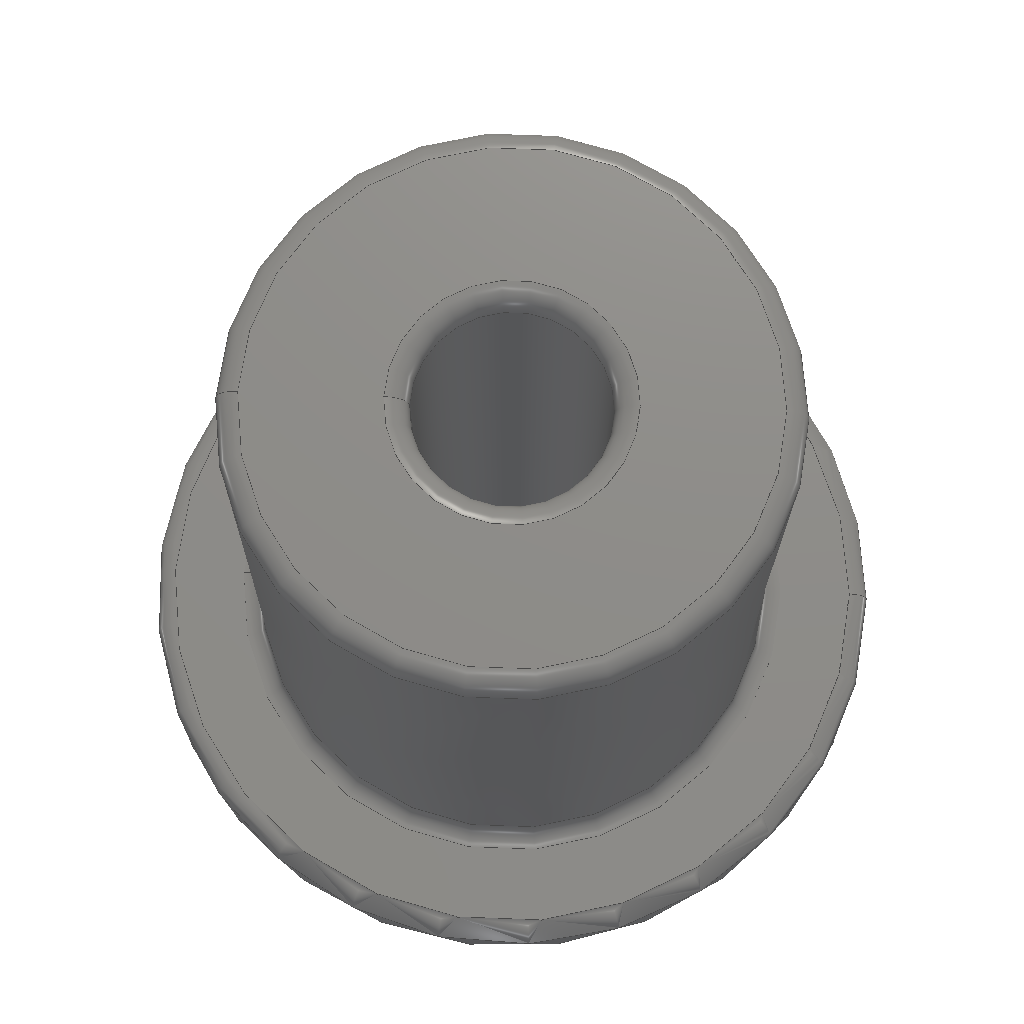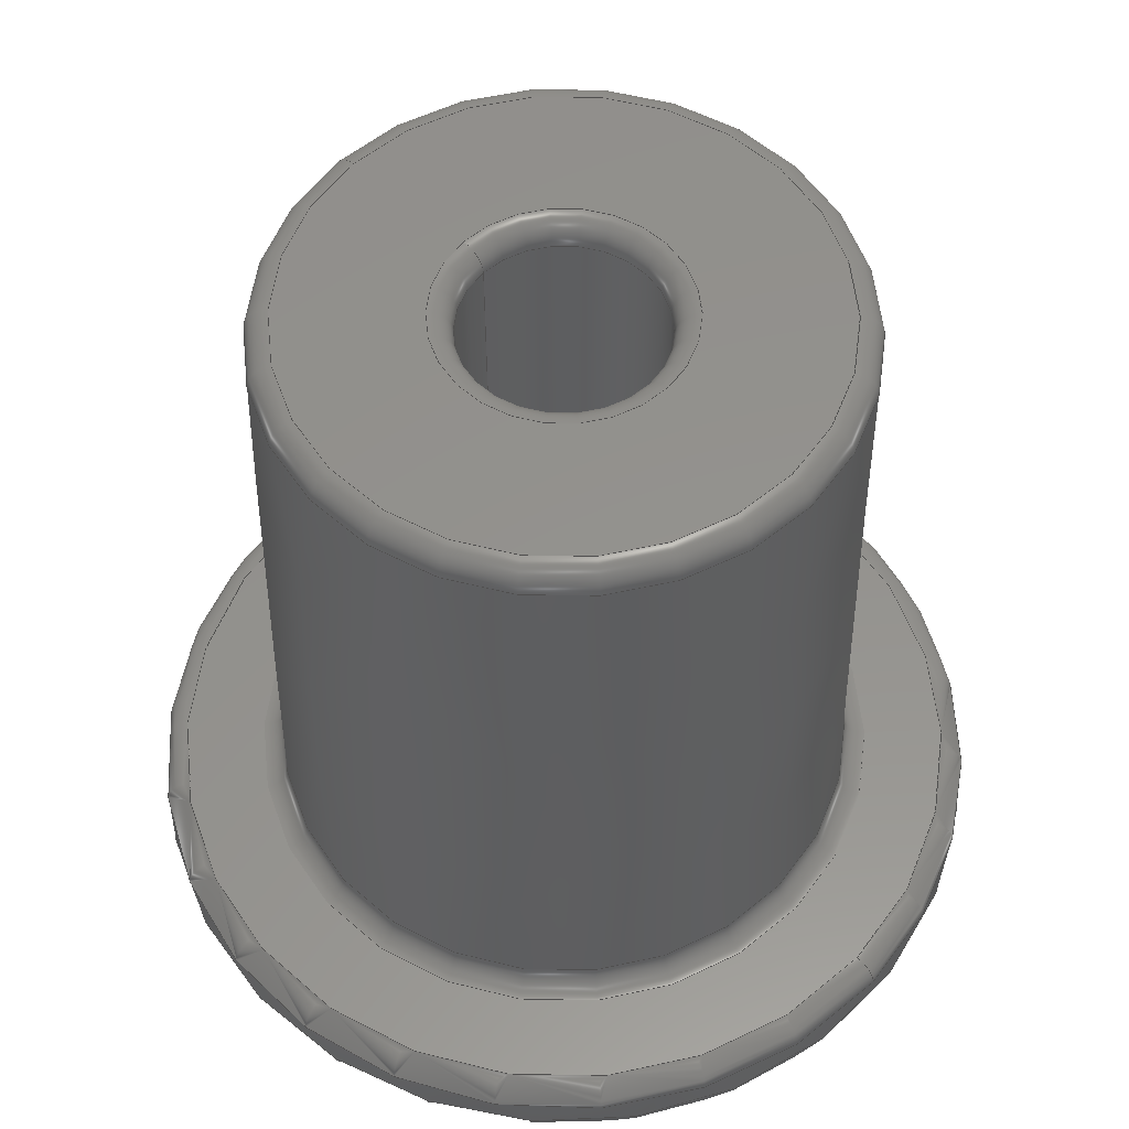
<metadata>
{"format":"step","ext":"step","renderer":"f3d","projection":"perspective","resolution":1024,"background":"white","views":[{"elev":74.4,"azim":92.1,"up":"+Y"},{"elev":55.8,"azim":132.4,"up":"+Y"}]}
</metadata>
<code>
ISO-10303-21;
DATA;
#1=MECHANICAL_DESIGN_GEOMETRIC_PRESENTATION_REPRESENTATION('',(#4),#347);
#2=SHAPE_REPRESENTATION_RELATIONSHIP('SRR','None',#354,#3);
#3=ADVANCED_BREP_SHAPE_REPRESENTATION('',(#5),#346);
#4=STYLED_ITEM('',(#363),#5);
#5=MANIFOLD_SOLID_BREP('Body1',#174);
#6=CYLINDRICAL_SURFACE('',#204,1.25);
#7=CYLINDRICAL_SURFACE('',#216,5.5);
#8=FACE_BOUND('',#36,.T.);
#9=FACE_BOUND('',#39,.T.);
#10=FACE_BOUND('',#44,.T.);
#11=PLANE('',#194);
#12=PLANE('',#199);
#13=PLANE('',#210);
#14=LINE('',#301,#17);
#15=LINE('',#319,#18);
#16=LINE('',#338,#19);
#17=VECTOR('',#233,3.725);
#18=VECTOR('',#258,1.25);
#19=VECTOR('',#283,5.5);
#20=CONICAL_SURFACE('',#192,3.725,0.02777);
#21=FACE_OUTER_BOUND('',#33,.T.);
#22=FACE_OUTER_BOUND('',#34,.T.);
#23=FACE_OUTER_BOUND('',#35,.T.);
#24=FACE_OUTER_BOUND('',#37,.T.);
#25=FACE_OUTER_BOUND('',#38,.T.);
#26=FACE_OUTER_BOUND('',#40,.T.);
#27=FACE_OUTER_BOUND('',#41,.T.);
#28=FACE_OUTER_BOUND('',#42,.T.);
#29=FACE_OUTER_BOUND('',#43,.T.);
#30=FACE_OUTER_BOUND('',#45,.T.);
#31=FACE_OUTER_BOUND('',#46,.T.);
#32=FACE_OUTER_BOUND('',#47,.T.);
#33=EDGE_LOOP('',(#108,#109,#110,#111));
#34=EDGE_LOOP('',(#112,#113,#114,#115));
#35=EDGE_LOOP('',(#116));
#36=EDGE_LOOP('',(#117));
#37=EDGE_LOOP('',(#118,#119,#120,#121));
#38=EDGE_LOOP('',(#122));
#39=EDGE_LOOP('',(#123));
#40=EDGE_LOOP('',(#124,#125,#126,#127));
#41=EDGE_LOOP('',(#128,#129,#130,#131,#132));
#42=EDGE_LOOP('',(#133,#134,#135,#136,#137));
#43=EDGE_LOOP('',(#138));
#44=EDGE_LOOP('',(#139));
#45=EDGE_LOOP('',(#140,#141,#142,#143,#144));
#46=EDGE_LOOP('',(#145,#146,#147,#148,#149,#150));
#47=EDGE_LOOP('',(#151,#152,#153,#154,#155));
#48=CIRCLE('',#189,3.842);
#49=CIRCLE('',#190,0.3);
#50=CIRCLE('',#191,4.142);
#51=CIRCLE('',#193,3.608);
#52=CIRCLE('',#195,5.2);
#53=CIRCLE('',#197,0.3);
#54=CIRCLE('',#198,3.308);
#55=CIRCLE('',#200,1.55);
#56=CIRCLE('',#202,0.3);
#57=CIRCLE('',#203,1.25);
#58=CIRCLE('',#205,1.25);
#59=CIRCLE('',#206,1.25);
#60=CIRCLE('',#208,1.55);
#61=CIRCLE('',#209,0.3);
#62=CIRCLE('',#211,5.2);
#63=CIRCLE('',#213,0.3);
#64=CIRCLE('',#214,5.5);
#65=CIRCLE('',#215,5.5);
#66=CIRCLE('',#217,5.5);
#67=CIRCLE('',#218,5.5);
#68=CIRCLE('',#220,0.3);
#69=VERTEX_POINT('',#294);
#70=VERTEX_POINT('',#296);
#71=VERTEX_POINT('',#300);
#72=VERTEX_POINT('',#304);
#73=VERTEX_POINT('',#307);
#74=VERTEX_POINT('',#311);
#75=VERTEX_POINT('',#314);
#76=VERTEX_POINT('',#318);
#77=VERTEX_POINT('',#320);
#78=VERTEX_POINT('',#324);
#79=VERTEX_POINT('',#328);
#80=VERTEX_POINT('',#331);
#81=VERTEX_POINT('',#333);
#82=VERTEX_POINT('',#337);
#83=VERTEX_POINT('',#339);
#84=EDGE_CURVE('',#69,#69,#48,.T.);
#85=EDGE_CURVE('',#69,#70,#49,.T.);
#86=EDGE_CURVE('',#70,#70,#50,.T.);
#87=EDGE_CURVE('',#69,#71,#14,.T.);
#88=EDGE_CURVE('',#71,#71,#51,.T.);
#89=EDGE_CURVE('',#72,#72,#52,.T.);
#90=EDGE_CURVE('',#71,#73,#53,.T.);
#91=EDGE_CURVE('',#73,#73,#54,.T.);
#92=EDGE_CURVE('',#74,#74,#55,.T.);
#93=EDGE_CURVE('',#74,#75,#56,.T.);
#94=EDGE_CURVE('',#75,#75,#57,.T.);
#95=EDGE_CURVE('',#75,#76,#15,.T.);
#96=EDGE_CURVE('',#77,#76,#58,.T.);
#97=EDGE_CURVE('',#76,#77,#59,.T.);
#98=EDGE_CURVE('',#78,#78,#60,.T.);
#99=EDGE_CURVE('',#78,#77,#61,.T.);
#100=EDGE_CURVE('',#79,#79,#62,.T.);
#101=EDGE_CURVE('',#72,#80,#63,.T.);
#102=EDGE_CURVE('',#80,#81,#64,.T.);
#103=EDGE_CURVE('',#81,#80,#65,.T.);
#104=EDGE_CURVE('',#81,#82,#16,.T.);
#105=EDGE_CURVE('',#83,#82,#66,.T.);
#106=EDGE_CURVE('',#82,#83,#67,.T.);
#107=EDGE_CURVE('',#79,#83,#68,.T.);
#108=ORIENTED_EDGE('',*,*,#84,.T.);
#109=ORIENTED_EDGE('',*,*,#85,.T.);
#110=ORIENTED_EDGE('',*,*,#86,.T.);
#111=ORIENTED_EDGE('',*,*,#85,.F.);
#112=ORIENTED_EDGE('',*,*,#84,.F.);
#113=ORIENTED_EDGE('',*,*,#87,.T.);
#114=ORIENTED_EDGE('',*,*,#88,.F.);
#115=ORIENTED_EDGE('',*,*,#87,.F.);
#116=ORIENTED_EDGE('',*,*,#89,.F.);
#117=ORIENTED_EDGE('',*,*,#86,.F.);
#118=ORIENTED_EDGE('',*,*,#88,.T.);
#119=ORIENTED_EDGE('',*,*,#90,.T.);
#120=ORIENTED_EDGE('',*,*,#91,.T.);
#121=ORIENTED_EDGE('',*,*,#90,.F.);
#122=ORIENTED_EDGE('',*,*,#91,.F.);
#123=ORIENTED_EDGE('',*,*,#92,.F.);
#124=ORIENTED_EDGE('',*,*,#92,.T.);
#125=ORIENTED_EDGE('',*,*,#93,.T.);
#126=ORIENTED_EDGE('',*,*,#94,.T.);
#127=ORIENTED_EDGE('',*,*,#93,.F.);
#128=ORIENTED_EDGE('',*,*,#94,.F.);
#129=ORIENTED_EDGE('',*,*,#95,.T.);
#130=ORIENTED_EDGE('',*,*,#96,.F.);
#131=ORIENTED_EDGE('',*,*,#97,.F.);
#132=ORIENTED_EDGE('',*,*,#95,.F.);
#133=ORIENTED_EDGE('',*,*,#98,.T.);
#134=ORIENTED_EDGE('',*,*,#99,.T.);
#135=ORIENTED_EDGE('',*,*,#96,.T.);
#136=ORIENTED_EDGE('',*,*,#97,.T.);
#137=ORIENTED_EDGE('',*,*,#99,.F.);
#138=ORIENTED_EDGE('',*,*,#100,.F.);
#139=ORIENTED_EDGE('',*,*,#98,.F.);
#140=ORIENTED_EDGE('',*,*,#89,.T.);
#141=ORIENTED_EDGE('',*,*,#101,.T.);
#142=ORIENTED_EDGE('',*,*,#102,.T.);
#143=ORIENTED_EDGE('',*,*,#103,.T.);
#144=ORIENTED_EDGE('',*,*,#101,.F.);
#145=ORIENTED_EDGE('',*,*,#103,.F.);
#146=ORIENTED_EDGE('',*,*,#104,.T.);
#147=ORIENTED_EDGE('',*,*,#105,.F.);
#148=ORIENTED_EDGE('',*,*,#106,.F.);
#149=ORIENTED_EDGE('',*,*,#104,.F.);
#150=ORIENTED_EDGE('',*,*,#102,.F.);
#151=ORIENTED_EDGE('',*,*,#100,.T.);
#152=ORIENTED_EDGE('',*,*,#107,.T.);
#153=ORIENTED_EDGE('',*,*,#105,.T.);
#154=ORIENTED_EDGE('',*,*,#106,.T.);
#155=ORIENTED_EDGE('',*,*,#107,.F.);
#156=TOROIDAL_SURFACE('',#188,4.142,0.3);
#157=TOROIDAL_SURFACE('',#196,3.308,0.3);
#158=TOROIDAL_SURFACE('',#201,1.55,0.3);
#159=TOROIDAL_SURFACE('',#207,1.55,0.3);
#160=TOROIDAL_SURFACE('',#212,5.2,0.3);
#161=TOROIDAL_SURFACE('',#219,5.2,0.3);
#162=ADVANCED_FACE('',(#21),#156,.F.);
#163=ADVANCED_FACE('',(#22),#20,.T.);
#164=ADVANCED_FACE('',(#23,#8),#11,.T.);
#165=ADVANCED_FACE('',(#24),#157,.T.);
#166=ADVANCED_FACE('',(#25,#9),#12,.T.);
#167=ADVANCED_FACE('',(#26),#158,.T.);
#168=ADVANCED_FACE('',(#27),#6,.F.);
#169=ADVANCED_FACE('',(#28),#159,.T.);
#170=ADVANCED_FACE('',(#29,#10),#13,.T.);
#171=ADVANCED_FACE('',(#30),#160,.T.);
#172=ADVANCED_FACE('',(#31),#7,.T.);
#173=ADVANCED_FACE('',(#32),#161,.T.);
#174=CLOSED_SHELL('',(#162,#163,#164,#165,#166,#167,#168,#169,#170,#171,
#172,#173));
#175=DERIVED_UNIT_ELEMENT(#177,1);
#176=DERIVED_UNIT_ELEMENT(#349,-3);
#177=(
MASS_UNIT()
NAMED_UNIT(*)
SI_UNIT(.KILO.,.GRAM.)
);
#178=DERIVED_UNIT((#175,#176));
#179=MEASURE_REPRESENTATION_ITEM('density measure',
POSITIVE_RATIO_MEASURE(7850),#178);
#180=PROPERTY_DEFINITION_REPRESENTATION(#185,#182);
#181=PROPERTY_DEFINITION_REPRESENTATION(#186,#183);
#182=REPRESENTATION('material name',(#184),#346);
#183=REPRESENTATION('density',(#179),#346);
#184=DESCRIPTIVE_REPRESENTATION_ITEM('Steel','Steel');
#185=PROPERTY_DEFINITION('material property','material name',#356);
#186=PROPERTY_DEFINITION('material property','density of part',#356);
#187=AXIS2_PLACEMENT_3D('',#292,#221,#222);
#188=AXIS2_PLACEMENT_3D('',#293,#223,#224);
#189=AXIS2_PLACEMENT_3D('',#295,#225,#226);
#190=AXIS2_PLACEMENT_3D('',#297,#227,#228);
#191=AXIS2_PLACEMENT_3D('',#298,#229,#230);
#192=AXIS2_PLACEMENT_3D('',#299,#231,#232);
#193=AXIS2_PLACEMENT_3D('',#302,#234,#235);
#194=AXIS2_PLACEMENT_3D('',#303,#236,#237);
#195=AXIS2_PLACEMENT_3D('',#305,#238,#239);
#196=AXIS2_PLACEMENT_3D('',#306,#240,#241);
#197=AXIS2_PLACEMENT_3D('',#308,#242,#243);
#198=AXIS2_PLACEMENT_3D('',#309,#244,#245);
#199=AXIS2_PLACEMENT_3D('',#310,#246,#247);
#200=AXIS2_PLACEMENT_3D('',#312,#248,#249);
#201=AXIS2_PLACEMENT_3D('',#313,#250,#251);
#202=AXIS2_PLACEMENT_3D('',#315,#252,#253);
#203=AXIS2_PLACEMENT_3D('',#316,#254,#255);
#204=AXIS2_PLACEMENT_3D('',#317,#256,#257);
#205=AXIS2_PLACEMENT_3D('',#321,#259,#260);
#206=AXIS2_PLACEMENT_3D('',#322,#261,#262);
#207=AXIS2_PLACEMENT_3D('',#323,#263,#264);
#208=AXIS2_PLACEMENT_3D('',#325,#265,#266);
#209=AXIS2_PLACEMENT_3D('',#326,#267,#268);
#210=AXIS2_PLACEMENT_3D('',#327,#269,#270);
#211=AXIS2_PLACEMENT_3D('',#329,#271,#272);
#212=AXIS2_PLACEMENT_3D('',#330,#273,#274);
#213=AXIS2_PLACEMENT_3D('',#332,#275,#276);
#214=AXIS2_PLACEMENT_3D('',#334,#277,#278);
#215=AXIS2_PLACEMENT_3D('',#335,#279,#280);
#216=AXIS2_PLACEMENT_3D('',#336,#281,#282);
#217=AXIS2_PLACEMENT_3D('',#340,#284,#285);
#218=AXIS2_PLACEMENT_3D('',#341,#286,#287);
#219=AXIS2_PLACEMENT_3D('',#342,#288,#289);
#220=AXIS2_PLACEMENT_3D('',#343,#290,#291);
#221=DIRECTION('axis',(0,0,1));
#222=DIRECTION('refdir',(1,0,0));
#223=DIRECTION('center_axis',(0,-1,-2.22e-16));
#224=DIRECTION('ref_axis',(0,2e-16,-1));
#225=DIRECTION('center_axis',(-4.647e-32,-1,-2.89e-16));
#226=DIRECTION('ref_axis',(0,-2.89e-16,1));
#227=DIRECTION('center_axis',(-1,2.719e-32,-1.225e-16));
#228=DIRECTION('ref_axis',(-1.225e-16,-2.499e-16,
1));
#229=DIRECTION('center_axis',(0,1,2.22e-16));
#230=DIRECTION('ref_axis',(1.225e-16,-2.22e-16,1));
#231=DIRECTION('center_axis',(0,-1,0));
#232=DIRECTION('ref_axis',(0,0,-1));
#233=DIRECTION('',(3.4e-18,0.9996,-0.02777));
#234=DIRECTION('center_axis',(0,1,0));
#235=DIRECTION('ref_axis',(-3.062e-17,0,1));
#236=DIRECTION('center_axis',(0,1,2.22e-16));
#237=DIRECTION('ref_axis',(1,0,0));
#238=DIRECTION('center_axis',(0,-1,-2.22e-16));
#239=DIRECTION('ref_axis',(-1,2.719e-32,-1.225e-16));
#240=DIRECTION('center_axis',(0,-1,0));
#241=DIRECTION('ref_axis',(0,0,-1));
#242=DIRECTION('center_axis',(-1,0,-1.225e-16));
#243=DIRECTION('ref_axis',(-1.225e-16,0,1));
#244=DIRECTION('center_axis',(0,-1,0));
#245=DIRECTION('ref_axis',(6.123e-17,0,1));
#246=DIRECTION('center_axis',(0,1,0));
#247=DIRECTION('ref_axis',(0,0,1));
#248=DIRECTION('center_axis',(0,1,0));
#249=DIRECTION('ref_axis',(1.225e-16,0,1));
#250=DIRECTION('center_axis',(0,-1,0));
#251=DIRECTION('ref_axis',(0,0,-1));
#252=DIRECTION('center_axis',(-1,0,-1.225e-16));
#253=DIRECTION('ref_axis',(-1.225e-16,0,1));
#254=DIRECTION('center_axis',(0,-1,0));
#255=DIRECTION('ref_axis',(1.225e-16,0,1));
#256=DIRECTION('center_axis',(0,-1,-2.22e-16));
#257=DIRECTION('ref_axis',(0,2.22e-16,-1));
#258=DIRECTION('',(0,-1,-2.22e-16));
#259=DIRECTION('center_axis',(0,1,2.22e-16));
#260=DIRECTION('ref_axis',(0,2.22e-16,-1));
#261=DIRECTION('center_axis',(0,1,2.22e-16));
#262=DIRECTION('ref_axis',(0,2.22e-16,-1));
#263=DIRECTION('center_axis',(0,1,2.22e-16));
#264=DIRECTION('ref_axis',(0,-2.1e-16,1));
#265=DIRECTION('center_axis',(0,-1,-2.22e-16));
#266=DIRECTION('ref_axis',(0,2.22e-16,-1));
#267=DIRECTION('center_axis',(-1,-2.719e-32,1.225e-16));
#268=DIRECTION('ref_axis',(-1.225e-16,2.25e-16,-1));
#269=DIRECTION('center_axis',(0,-1,-2.22e-16));
#270=DIRECTION('ref_axis',(-1,0,0));
#271=DIRECTION('center_axis',(0,1,2.22e-16));
#272=DIRECTION('ref_axis',(-1,-2.719e-32,1.225e-16));
#273=DIRECTION('center_axis',(0,1,2.22e-16));
#274=DIRECTION('ref_axis',(0,-2.22e-16,1));
#275=DIRECTION('center_axis',(-1,-2.719e-32,1.225e-16));
#276=DIRECTION('ref_axis',(-1.225e-16,2.271e-16,-1));
#277=DIRECTION('center_axis',(0,1,2.22e-16));
#278=DIRECTION('ref_axis',(-1,0,-1.225e-16));
#279=DIRECTION('center_axis',(0,1,2.22e-16));
#280=DIRECTION('ref_axis',(-1,0,-1.225e-16));
#281=DIRECTION('center_axis',(0,1,2.22e-16));
#282=DIRECTION('ref_axis',(1,0,0));
#283=DIRECTION('',(0,-1,-2.22e-16));
#284=DIRECTION('center_axis',(0,-1,-2.22e-16));
#285=DIRECTION('ref_axis',(-1,0,1.225e-16));
#286=DIRECTION('center_axis',(0,-1,-2.22e-16));
#287=DIRECTION('ref_axis',(-1,0,1.225e-16));
#288=DIRECTION('center_axis',(0,-1,-2.22e-16));
#289=DIRECTION('ref_axis',(0,2.22e-16,-1));
#290=DIRECTION('center_axis',(-1,2.719e-32,-1.225e-16));
#291=DIRECTION('ref_axis',(-1.225e-16,-2.208e-16,
1));
#292=CARTESIAN_POINT('',(0,0,0));
#293=CARTESIAN_POINT('Origin',(0,1.3,0));
#294=CARTESIAN_POINT('',(-4.705e-16,1.292,3.842));
#295=CARTESIAN_POINT('Origin',(-4.705e-16,1.292,0));
#296=CARTESIAN_POINT('',(-5.072e-16,1,4.142));
#297=CARTESIAN_POINT('Origin',(-5.072e-16,1.3,4.142));
#298=CARTESIAN_POINT('Origin',(0,1,-6.661e-17));
#299=CARTESIAN_POINT('Origin',(0,5.5,0));
#300=CARTESIAN_POINT('',(-4.419e-16,9.708,3.608));
#301=CARTESIAN_POINT('',(-4.562e-16,5.5,3.725));
#302=CARTESIAN_POINT('Origin',(-3.314e-16,9.708,0));
#303=CARTESIAN_POINT('Origin',(0,1,2.22e-16));
#304=CARTESIAN_POINT('',(-6.368e-16,1,-5.2));
#305=CARTESIAN_POINT('Origin',(0,1,2.22e-16));
#306=CARTESIAN_POINT('Origin',(0,9.7,0));
#307=CARTESIAN_POINT('',(-4.051e-16,10,3.308));
#308=CARTESIAN_POINT('Origin',(-4.051e-16,9.7,3.308));
#309=CARTESIAN_POINT('Origin',(0,10,0));
#310=CARTESIAN_POINT('Origin',(0,10,-3.6));
#311=CARTESIAN_POINT('',(-1.898e-16,10,1.55));
#312=CARTESIAN_POINT('Origin',(0,10,-6.661e-17));
#313=CARTESIAN_POINT('Origin',(0,9.7,-6.661e-17));
#314=CARTESIAN_POINT('',(-1.531e-16,9.7,1.25));
#315=CARTESIAN_POINT('Origin',(-1.898e-16,9.7,1.55));
#316=CARTESIAN_POINT('Origin',(0,9.7,-6.661e-17));
#317=CARTESIAN_POINT('Origin',(0,-1.5,-2.554e-15));
#318=CARTESIAN_POINT('',(1.531e-16,0.3,1.25));
#319=CARTESIAN_POINT('',(-1.531e-16,-1.5,1.25));
#320=CARTESIAN_POINT('',(-1.531e-16,0.3,-1.25));
#321=CARTESIAN_POINT('Origin',(0,0.3,-2.154e-15));
#322=CARTESIAN_POINT('Origin',(0,0.3,-2.154e-15));
#323=CARTESIAN_POINT('Origin',(0,0.3,-2.154e-15));
#324=CARTESIAN_POINT('',(-1.898e-16,3.456e-16,-1.55));
#325=CARTESIAN_POINT('Origin',(0,0,-2.22e-15));
#326=CARTESIAN_POINT('Origin',(-1.898e-16,0.3,-1.55));
#327=CARTESIAN_POINT('Origin',(0,0,0));
#328=CARTESIAN_POINT('',(-6.368e-16,-1.15e-15,5.2));
#329=CARTESIAN_POINT('Origin',(0,0,0));
#330=CARTESIAN_POINT('Origin',(0,0.7,1.554e-16));
#331=CARTESIAN_POINT('',(-6.736e-16,0.7,-5.5));
#332=CARTESIAN_POINT('Origin',(-6.368e-16,0.7,
-5.2));
#333=CARTESIAN_POINT('',(-5.5,0.7,8.29e-16));
#334=CARTESIAN_POINT('Origin',(0,0.7,1.554e-16));
#335=CARTESIAN_POINT('Origin',(0,0.7,1.554e-16));
#336=CARTESIAN_POINT('Origin',(0,0.5,1.11e-16));
#337=CARTESIAN_POINT('',(-5.5,0.3,7.402e-16));
#338=CARTESIAN_POINT('',(-5.5,0.5,7.846e-16));
#339=CARTESIAN_POINT('',(-6.736e-16,0.3,5.5));
#340=CARTESIAN_POINT('Origin',(0,0.3,6.661e-17));
#341=CARTESIAN_POINT('Origin',(0,0.3,6.661e-17));
#342=CARTESIAN_POINT('Origin',(0,0.3,6.661e-17));
#343=CARTESIAN_POINT('Origin',(-6.368e-16,0.3,
5.2));
#344=UNCERTAINTY_MEASURE_WITH_UNIT(LENGTH_MEASURE(0.01),#348,
'DISTANCE_ACCURACY_VALUE',
'Maximum model space distance between geometric entities at asserted c
onnectivities');
#345=UNCERTAINTY_MEASURE_WITH_UNIT(LENGTH_MEASURE(0.01),#348,
'DISTANCE_ACCURACY_VALUE',
'Maximum model space distance between geometric entities at asserted c
onnectivities');
#346=(
GEOMETRIC_REPRESENTATION_CONTEXT(3)
GLOBAL_UNCERTAINTY_ASSIGNED_CONTEXT((#344))
GLOBAL_UNIT_ASSIGNED_CONTEXT((#348,#350,#351))
REPRESENTATION_CONTEXT('','3D')
);
#347=(
GEOMETRIC_REPRESENTATION_CONTEXT(3)
GLOBAL_UNCERTAINTY_ASSIGNED_CONTEXT((#345))
GLOBAL_UNIT_ASSIGNED_CONTEXT((#348,#350,#351))
REPRESENTATION_CONTEXT('','3D')
);
#348=(
LENGTH_UNIT()
NAMED_UNIT(*)
SI_UNIT(.MILLI.,.METRE.)
);
#349=(
LENGTH_UNIT()
NAMED_UNIT(*)
SI_UNIT($,.METRE.)
);
#350=(
NAMED_UNIT(*)
PLANE_ANGLE_UNIT()
SI_UNIT($,.RADIAN.)
);
#351=(
NAMED_UNIT(*)
SI_UNIT($,.STERADIAN.)
SOLID_ANGLE_UNIT()
);
#352=SHAPE_DEFINITION_REPRESENTATION(#353,#354);
#353=PRODUCT_DEFINITION_SHAPE('',$,#356);
#354=SHAPE_REPRESENTATION('',(#187),#346);
#355=PRODUCT_DEFINITION_CONTEXT('part definition',#360,'design');
#356=PRODUCT_DEFINITION('kegelstopfen','kegelstopfen v4',#357,#355);
#357=PRODUCT_DEFINITION_FORMATION('',$,#362);
#358=PRODUCT_RELATED_PRODUCT_CATEGORY('kegelstopfen v4',
'kegelstopfen v4',(#362));
#359=APPLICATION_PROTOCOL_DEFINITION('international standard',
'automotive_design',2009,#360);
#360=APPLICATION_CONTEXT(
'Core Data for Automotive Mechanical Design Process');
#361=PRODUCT_CONTEXT('part definition',#360,'mechanical');
#362=PRODUCT('kegelstopfen','kegelstopfen v4',$,(#361));
#363=PRESENTATION_STYLE_ASSIGNMENT((#364));
#364=SURFACE_STYLE_USAGE(.BOTH.,#365);
#365=SURFACE_SIDE_STYLE('',(#366));
#366=SURFACE_STYLE_FILL_AREA(#367);
#367=FILL_AREA_STYLE('Steel - Satin',(#368));
#368=FILL_AREA_STYLE_COLOUR('Steel - Satin',#369);
#369=COLOUR_RGB('Steel - Satin',0.6275,0.6275,0.6275);
ENDSEC;
END-ISO-10303-21;

</code>
